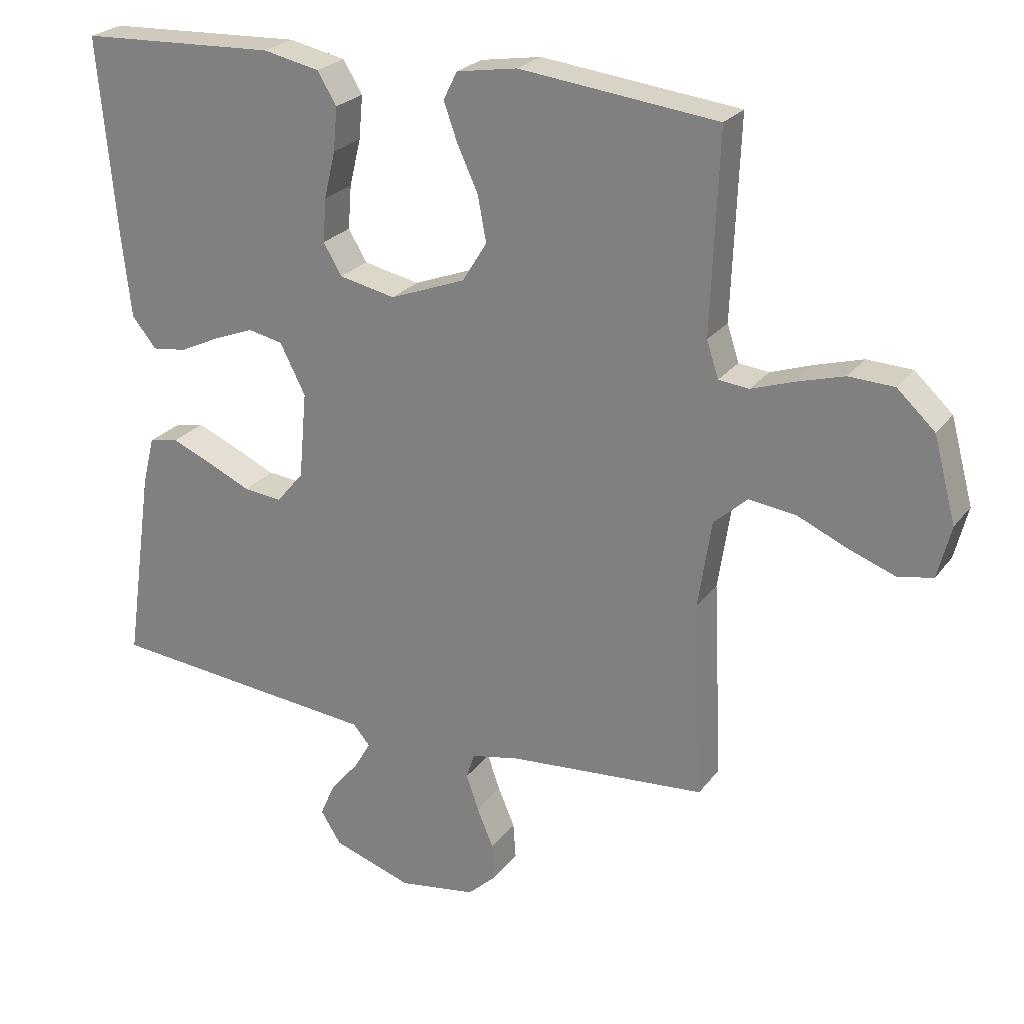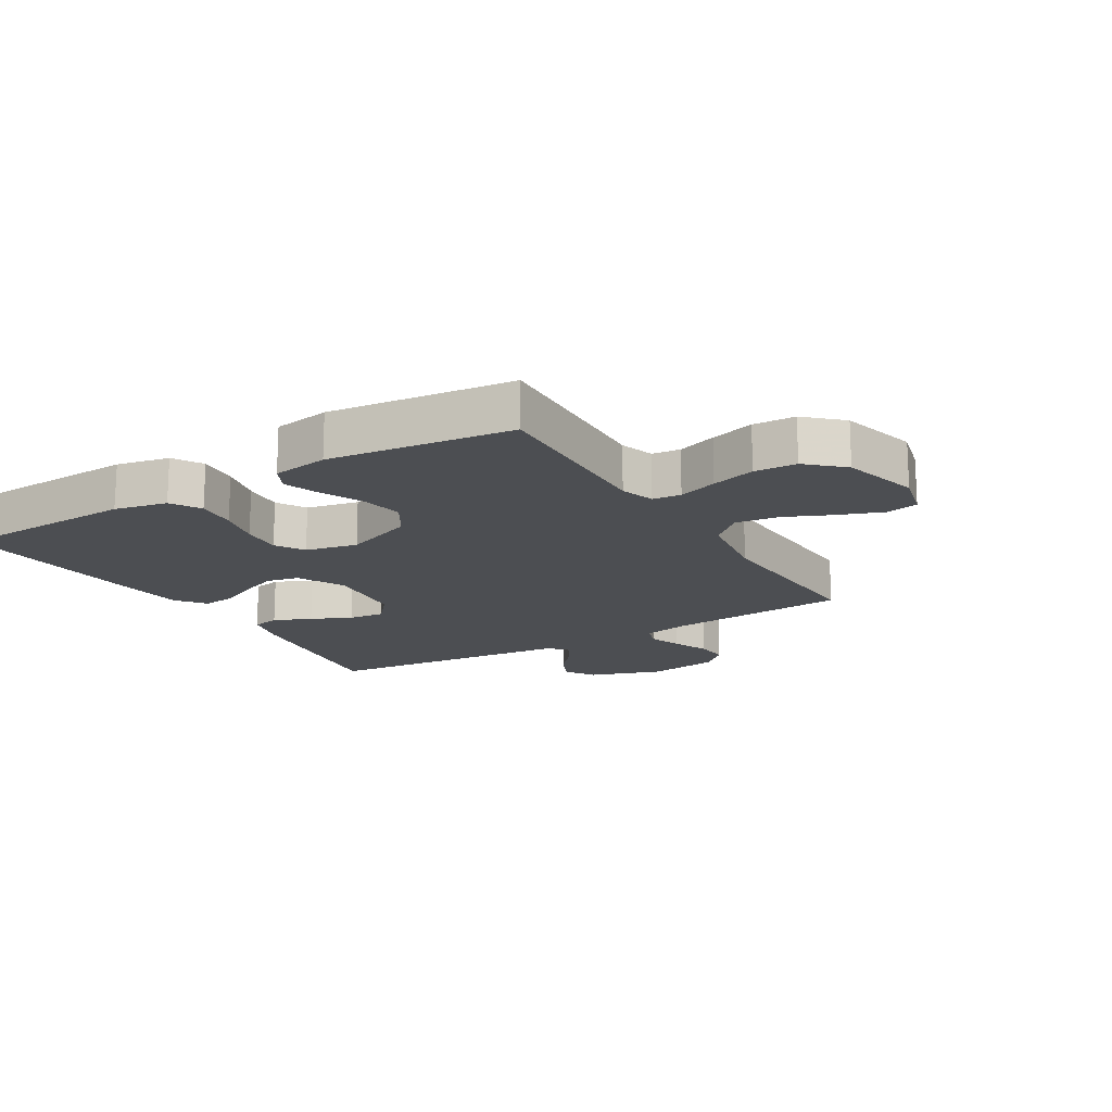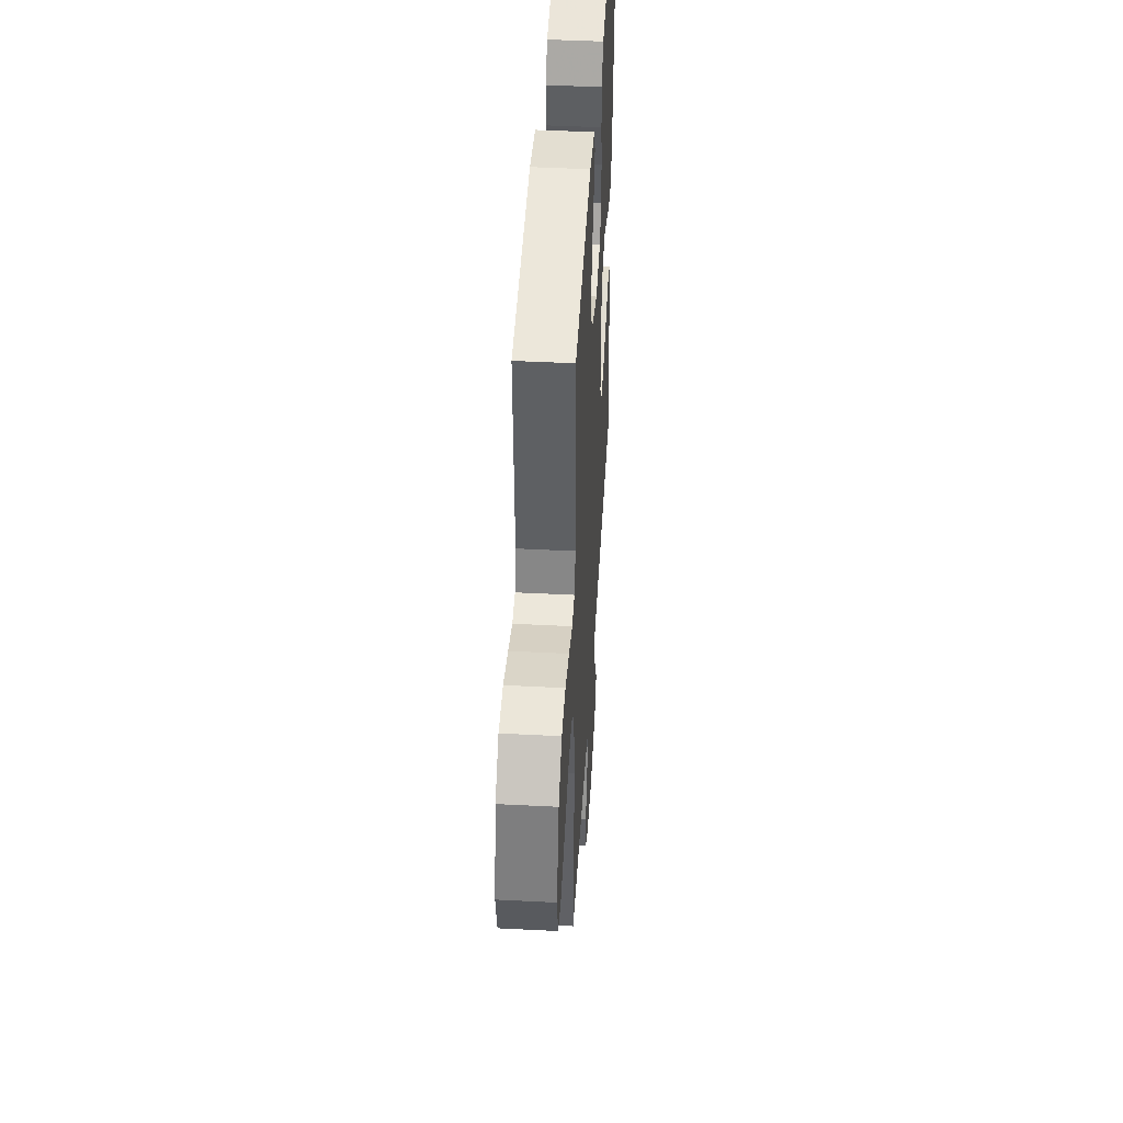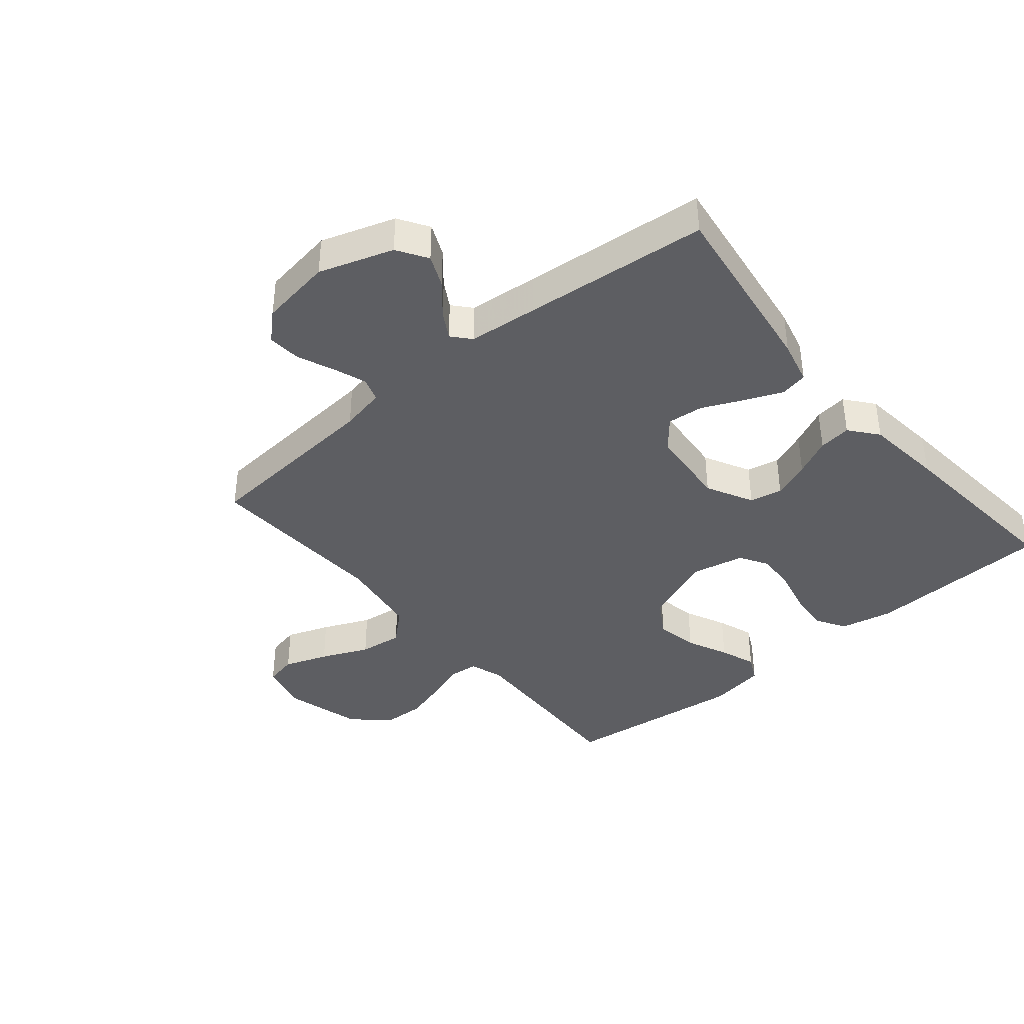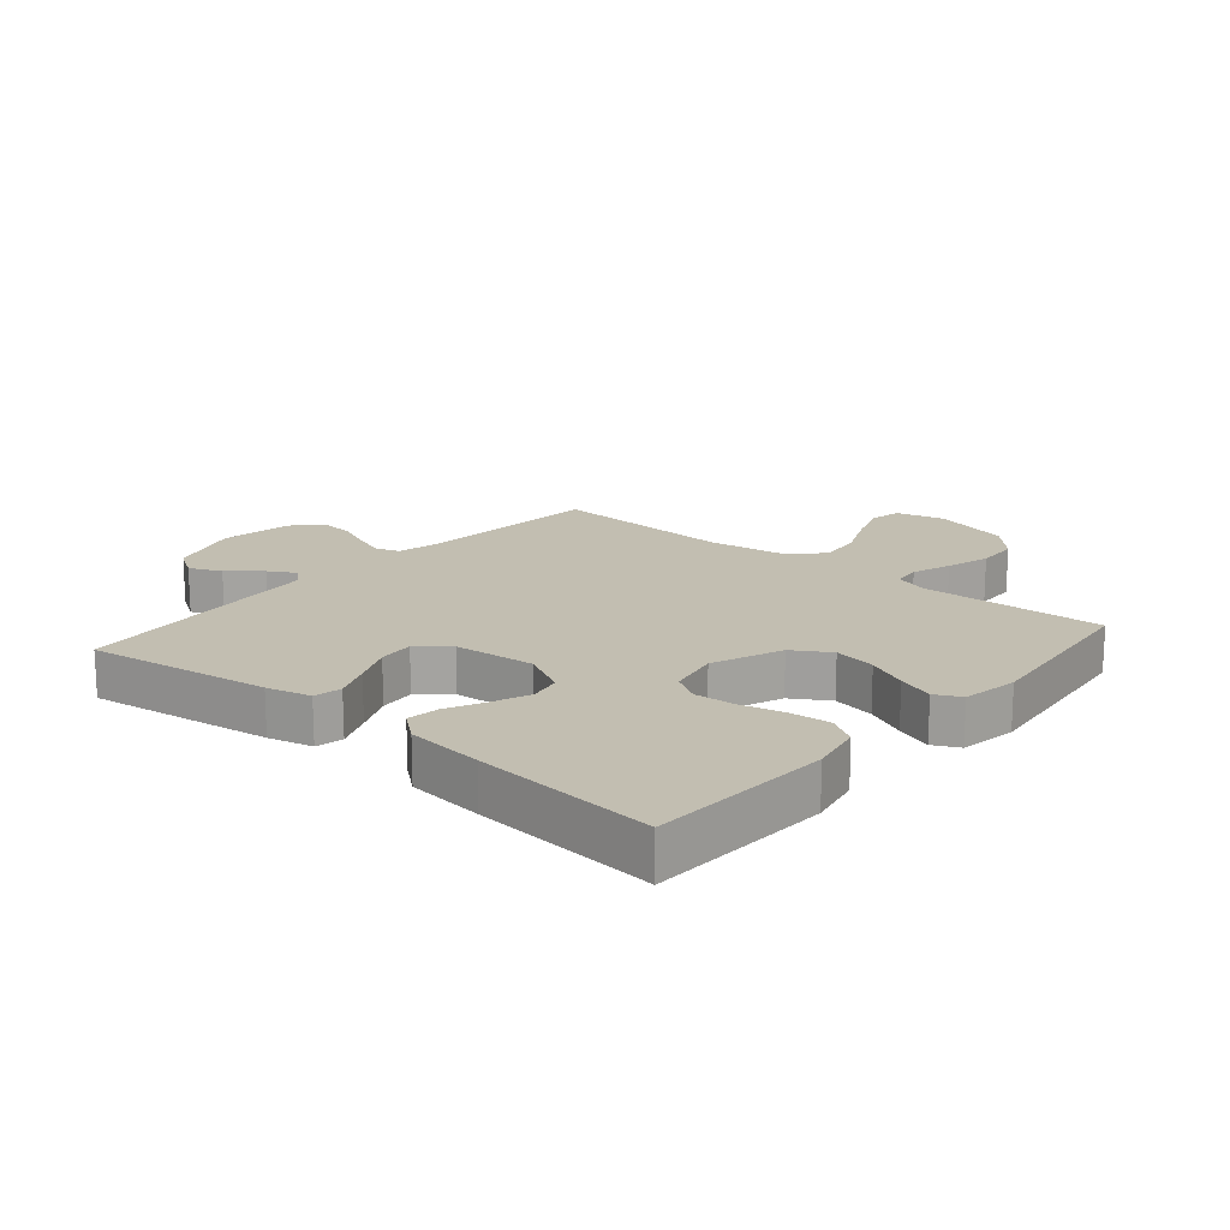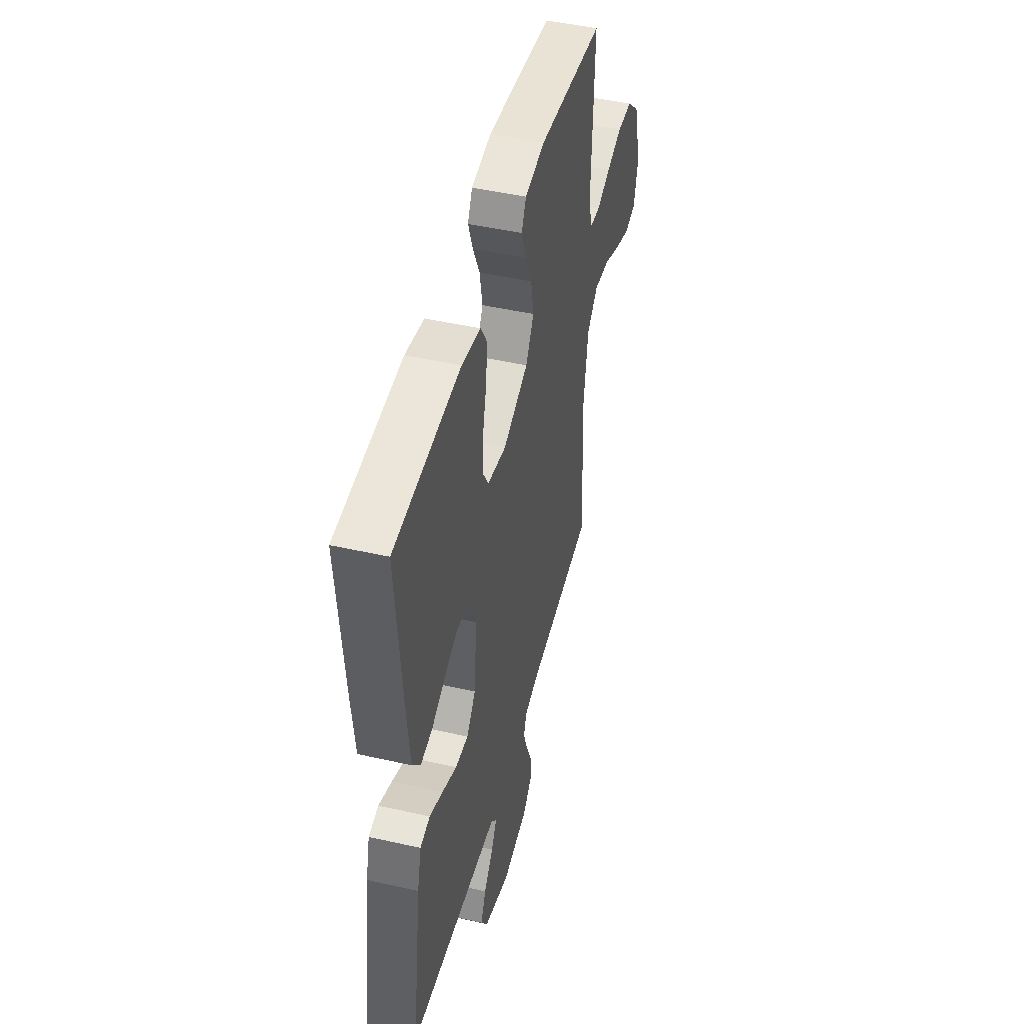
<metadata>
{"format":"obj","ext":"obj","renderer":"f3d","projection":"perspective","resolution":1024,"background":"white","views":[{"elev":24.4,"azim":27.7,"up":"+Z"},{"elev":-16.5,"azim":31.0,"up":"+Y"},{"elev":45.2,"azim":93.4,"up":"+Z"},{"elev":-39.3,"azim":-140.0,"up":"+Y"},{"elev":17.1,"azim":-49.5,"up":"+Y"},{"elev":46.9,"azim":-75.6,"up":"+Z"}]}
</metadata>
<code>
v 0.5 0.07 -0.5
v 0.2 0.07 -0.524
v 0.127 0.07 -0.539
v 0.114 0.07 -0.578
v 0.133 0.07 -0.632
v 0.158 0.07 -0.691
v 0.162 0.07 -0.746
v 0.118 0.07 -0.787
v 0 0.07 -0.805
v -0.12 0.07 -0.765
v -0.151 0.07 -0.716
v -0.128 0.07 -0.664
v -0.085 0.07 -0.613
v -0.06 0.07 -0.57
v -0.086 0.07 -0.54
v -0.2 0.07 -0.529
v -0.5 0.07 -0.5
v -0.457 0.07 -0.2
v -0.439 0.07 -0.128
v -0.394 0.07 -0.119
v -0.333 0.07 -0.145
v -0.267 0.07 -0.175
v -0.208 0.07 -0.181
v -0.167 0.07 -0.132
v -0.155 0.07 0
v -0.194 0.07 0.076
v -0.247 0.07 0.087
v -0.308 0.07 0.063
v -0.369 0.07 0.034
v -0.422 0.07 0.027
v -0.459 0.07 0.073
v -0.473 0.07 0.2
v -0.5 0.07 0.5
v -0.2 0.07 0.513
v -0.114 0.07 0.495
v -0.085 0.07 0.447
v -0.091 0.07 0.381
v -0.108 0.07 0.31
v -0.113 0.07 0.244
v -0.085 0.07 0.197
v 0 0.07 0.179
v 0.115 0.07 0.223
v 0.152 0.07 0.283
v 0.139 0.07 0.352
v 0.108 0.07 0.419
v 0.087 0.07 0.478
v 0.108 0.07 0.52
v 0.2 0.07 0.535
v 0.5 0.07 0.5
v 0.488 0.07 0.2
v 0.506 0.07 0.145
v 0.552 0.07 0.14
v 0.616 0.07 0.162
v 0.688 0.07 0.183
v 0.757 0.07 0.18
v 0.814 0.07 0.127
v 0.848 0.07 0
v 0.828 0.07 -0.079
v 0.776 0.07 -0.09
v 0.705 0.07 -0.064
v 0.628 0.07 -0.03
v 0.557 0.07 -0.021
v 0.506 0.07 -0.067
v 0.486 0.07 -0.2
v 0.5 0 -0.5
v 0.2 0 -0.524
v 0.127 0 -0.539
v 0.114 0 -0.578
v 0.133 0 -0.632
v 0.158 0 -0.691
v 0.162 0 -0.746
v 0.118 0 -0.787
v 0 0 -0.805
v -0.12 0 -0.765
v -0.151 0 -0.716
v -0.128 0 -0.664
v -0.085 0 -0.613
v -0.06 0 -0.57
v -0.086 0 -0.54
v -0.2 0 -0.529
v -0.5 0 -0.5
v -0.457 0 -0.2
v -0.439 0 -0.128
v -0.394 0 -0.119
v -0.333 0 -0.145
v -0.267 0 -0.175
v -0.208 0 -0.181
v -0.167 0 -0.132
v -0.155 0 0
v -0.194 0 0.076
v -0.247 0 0.087
v -0.308 0 0.063
v -0.369 0 0.034
v -0.422 0 0.027
v -0.459 0 0.073
v -0.473 0 0.2
v -0.5 0 0.5
v -0.2 0 0.513
v -0.114 0 0.495
v -0.085 0 0.447
v -0.091 0 0.381
v -0.108 0 0.31
v -0.113 0 0.244
v -0.085 0 0.197
v 0 0 0.179
v 0.115 0 0.223
v 0.152 0 0.283
v 0.139 0 0.352
v 0.108 0 0.419
v 0.087 0 0.478
v 0.108 0 0.52
v 0.2 0 0.535
v 0.5 0 0.5
v 0.488 0 0.2
v 0.506 0 0.145
v 0.552 0 0.14
v 0.616 0 0.162
v 0.688 0 0.183
v 0.757 0 0.18
v 0.814 0 0.127
v 0.848 0 0
v 0.828 0 -0.079
v 0.776 0 -0.09
v 0.705 0 -0.064
v 0.628 0 -0.03
v 0.557 0 -0.021
v 0.506 0 -0.067
v 0.486 0 -0.2
f 58 59 60 61
f 56 57 58 61
f 56 61 62
f 55 56 62
f 52 53 54 55
f 52 55 62 63
f 47 48 49 50
f 47 50 51
f 44 45 46 47
f 43 44 47 51
f 42 43 51
f 41 42 51
f 35 36 37 38
f 35 38 39
f 34 35 39
f 33 34 39
f 32 33 39 40
f 28 29 30 31
f 27 28 31 32
f 26 27 32 40
f 19 20 21 22
f 17 18 19 22
f 15 16 17 22
f 14 15 22 23
f 10 11 12 13
f 10 13 14
f 9 10 14
f 8 9 14
f 5 6 7 8
f 4 5 8 14
f 3 4 14 23
f 64 1 2
f 63 64 2 3
f 41 51 52 63
f 25 26 40 41
f 24 25 41 63
f 3 23 24 63
f 125 124 123 122
f 125 122 121 120
f 126 125 120
f 126 120 119
f 119 118 117 116
f 127 126 119 116
f 114 113 112 111
f 115 114 111
f 111 110 109 108
f 115 111 108 107
f 115 107 106
f 115 106 105
f 102 101 100 99
f 103 102 99
f 103 99 98
f 103 98 97
f 104 103 97 96
f 95 94 93 92
f 96 95 92 91
f 104 96 91 90
f 86 85 84 83
f 86 83 82 81
f 86 81 80 79
f 87 86 79 78
f 77 76 75 74
f 78 77 74
f 78 74 73
f 78 73 72
f 72 71 70 69
f 78 72 69 68
f 87 78 68 67
f 66 65 128
f 67 66 128 127
f 127 116 115 105
f 105 104 90 89
f 127 105 89 88
f 127 88 87 67
f 1 65 66 2
f 2 66 67 3
f 3 67 68 4
f 4 68 69 5
f 5 69 70 6
f 6 70 71 7
f 7 71 72 8
f 8 72 73 9
f 9 73 74 10
f 10 74 75 11
f 11 75 76 12
f 12 76 77 13
f 13 77 78 14
f 14 78 79 15
f 15 79 80 16
f 16 80 81 17
f 17 81 82 18
f 18 82 83 19
f 19 83 84 20
f 20 84 85 21
f 21 85 86 22
f 22 86 87 23
f 23 87 88 24
f 24 88 89 25
f 25 89 90 26
f 26 90 91 27
f 27 91 92 28
f 28 92 93 29
f 29 93 94 30
f 30 94 95 31
f 31 95 96 32
f 32 96 97 33
f 33 97 98 34
f 34 98 99 35
f 35 99 100 36
f 36 100 101 37
f 37 101 102 38
f 38 102 103 39
f 39 103 104 40
f 40 104 105 41
f 41 105 106 42
f 42 106 107 43
f 43 107 108 44
f 44 108 109 45
f 45 109 110 46
f 46 110 111 47
f 47 111 112 48
f 48 112 113 49
f 49 113 114 50
f 50 114 115 51
f 51 115 116 52
f 52 116 117 53
f 53 117 118 54
f 54 118 119 55
f 55 119 120 56
f 56 120 121 57
f 57 121 122 58
f 58 122 123 59
f 59 123 124 60
f 60 124 125 61
f 61 125 126 62
f 62 126 127 63
f 63 127 128 64
f 64 128 65 1

</code>
